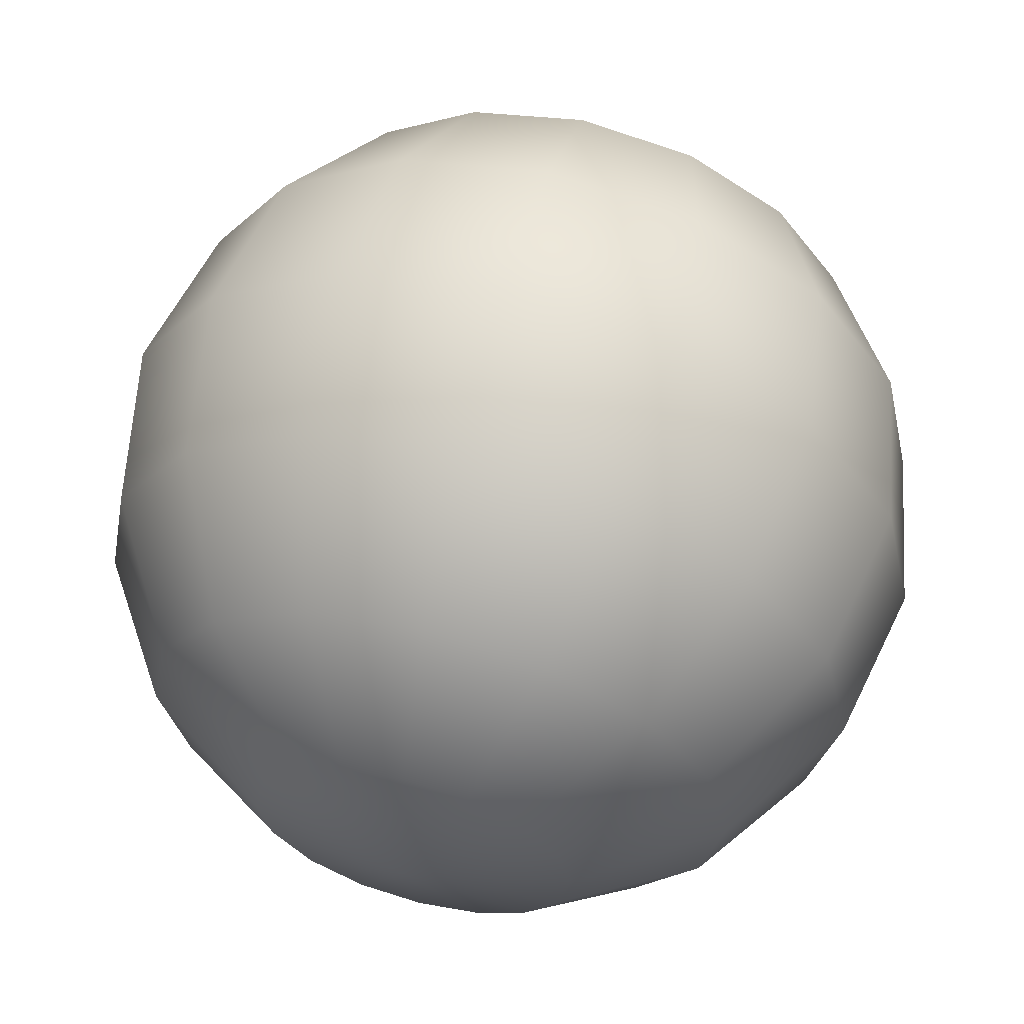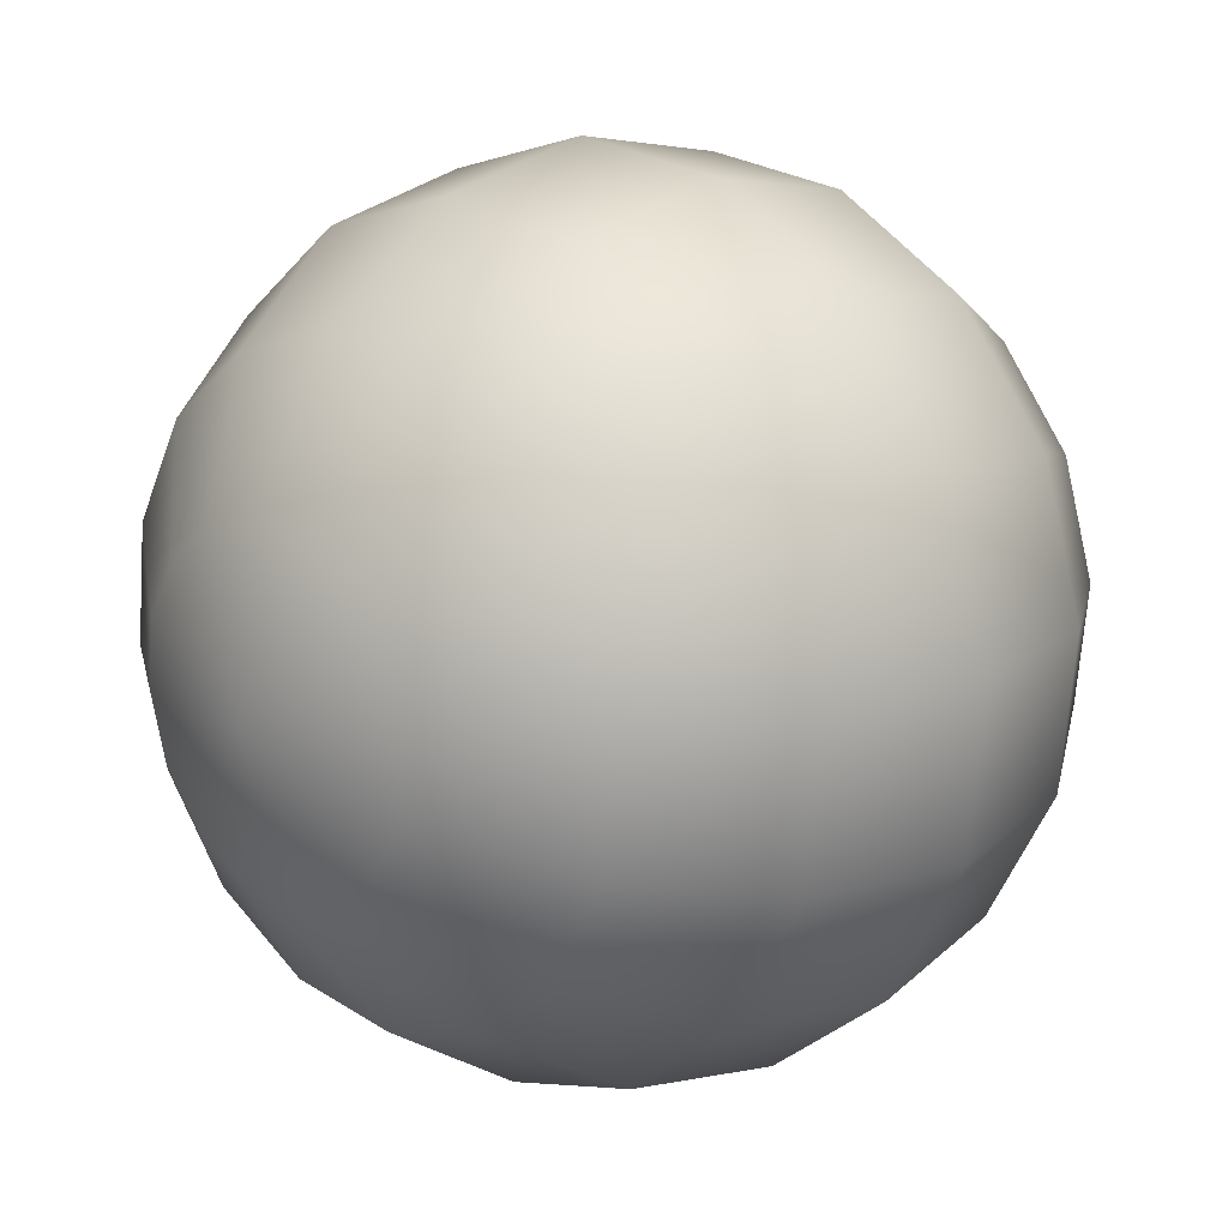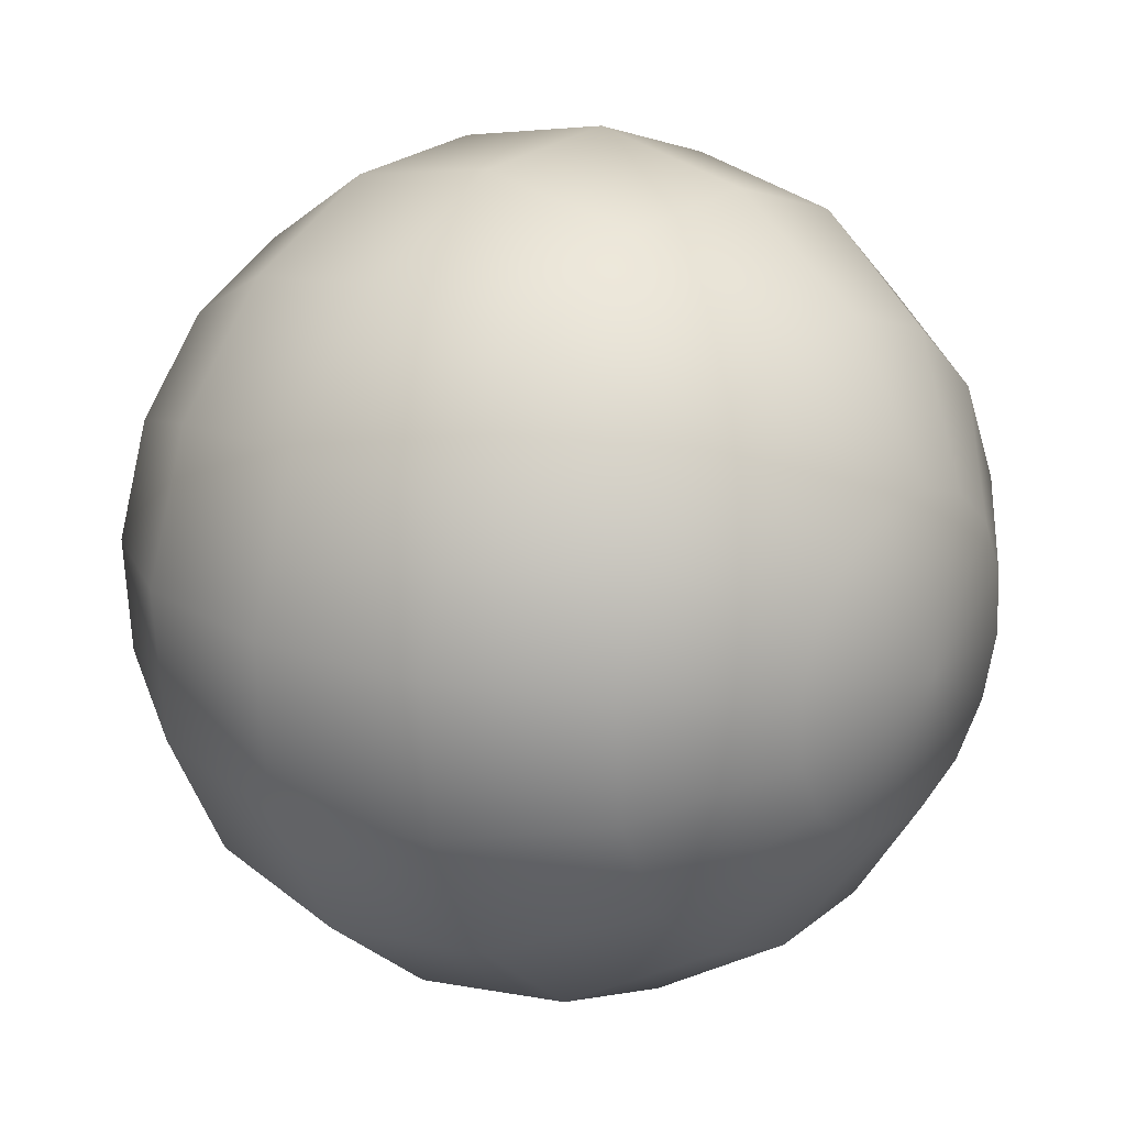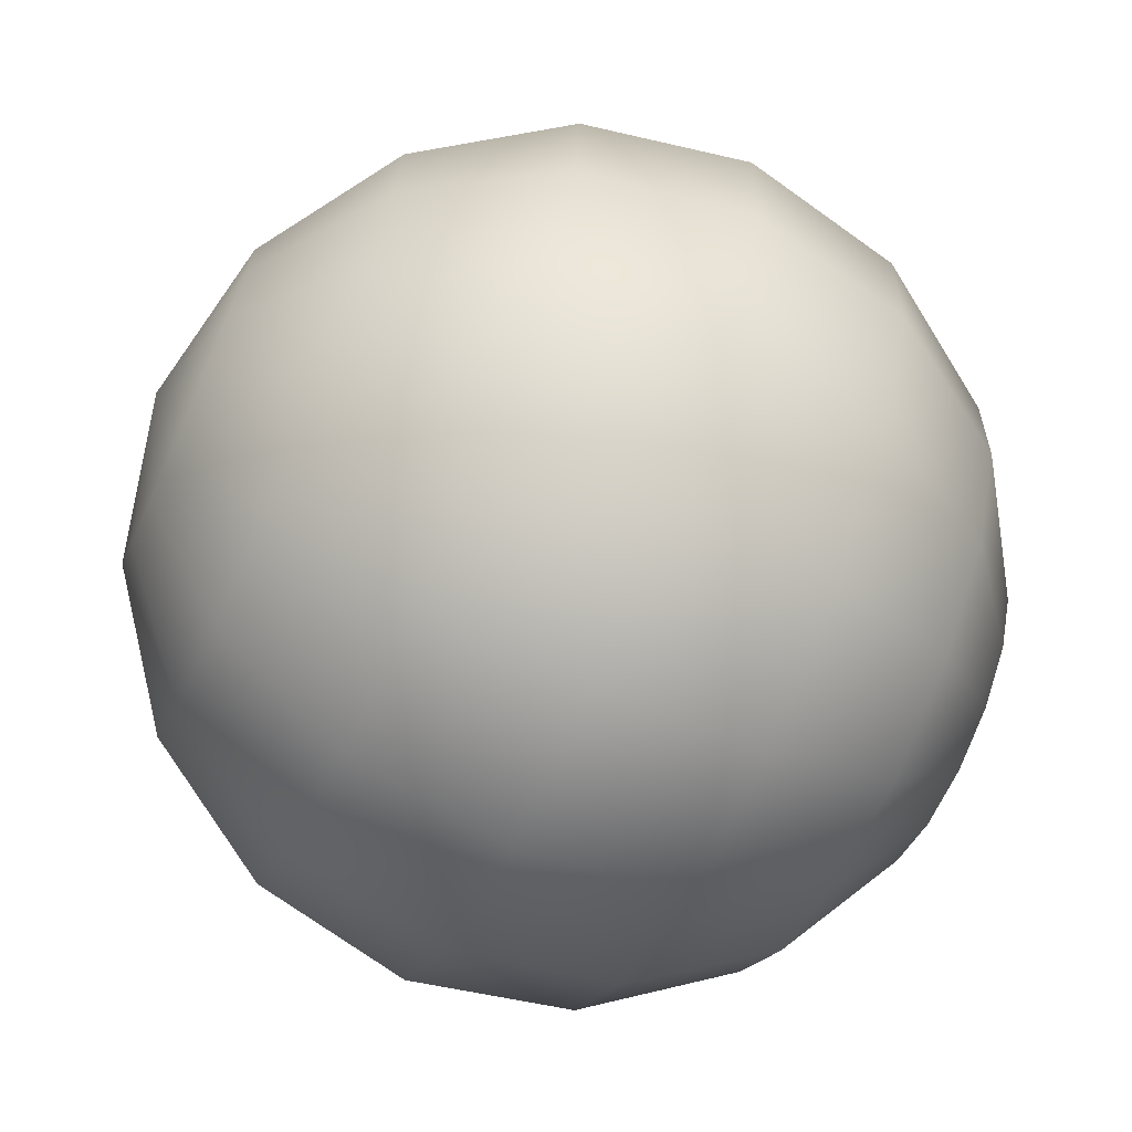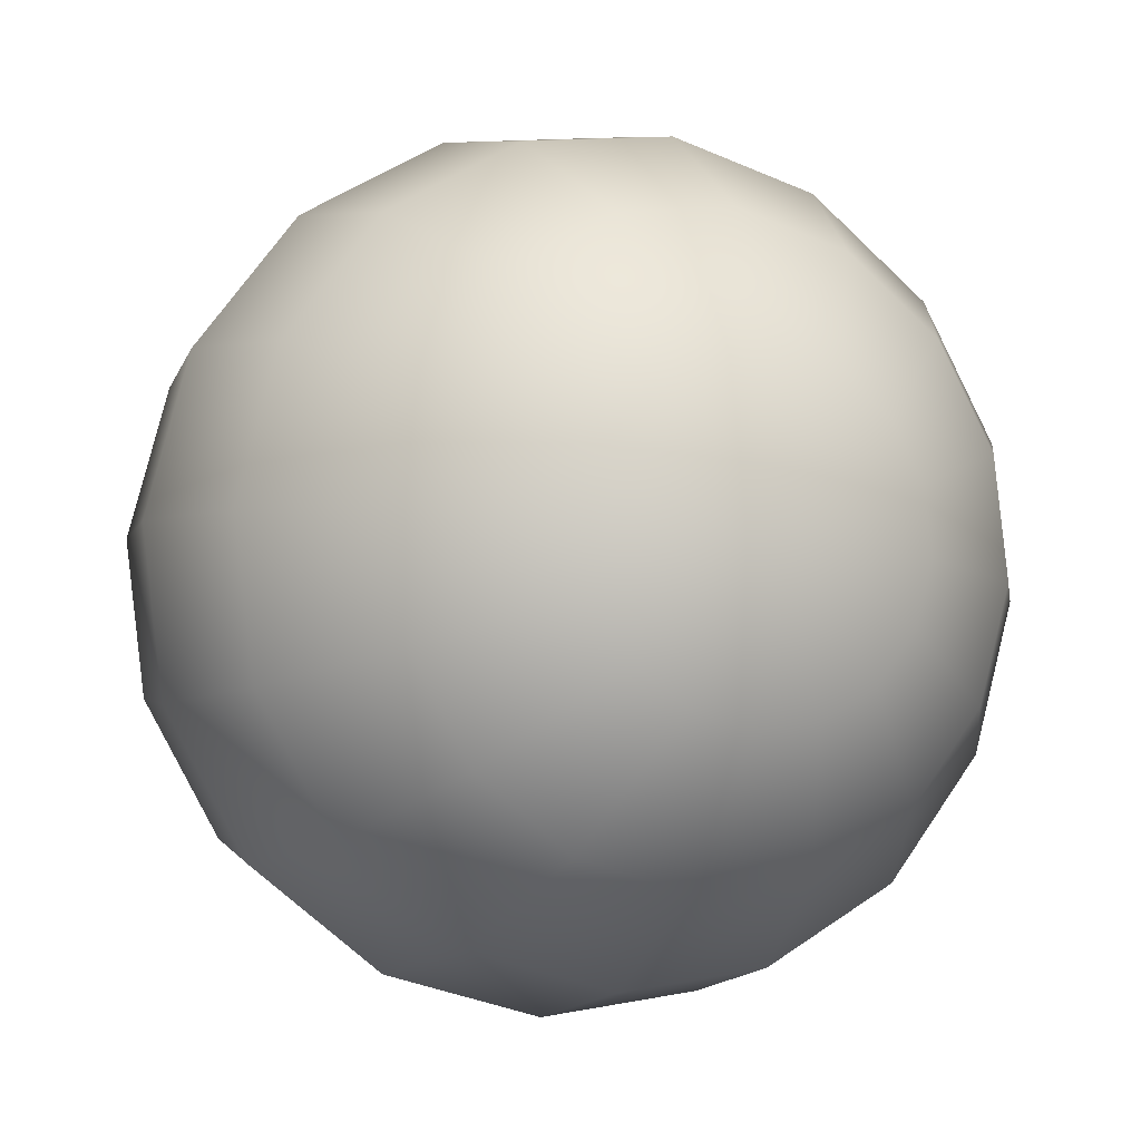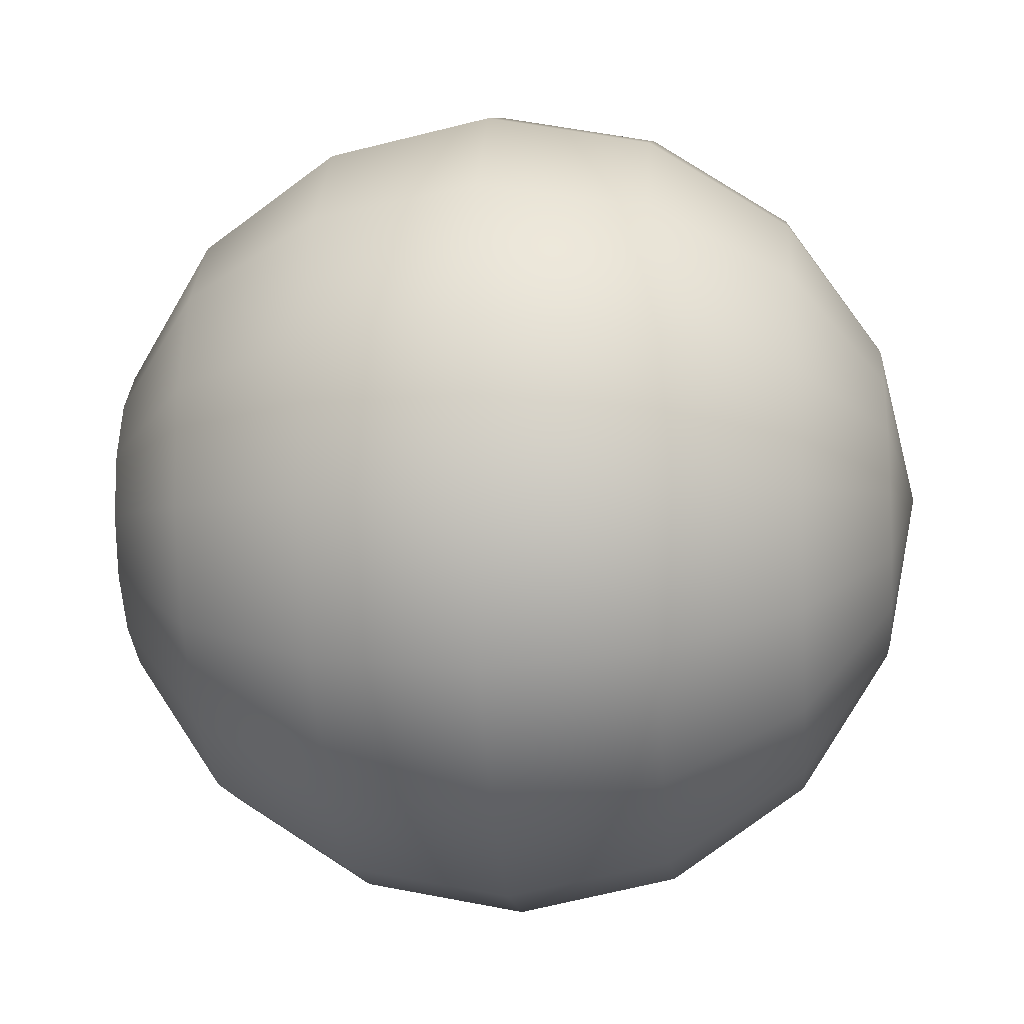
<metadata>
{"format":"obj","ext":"obj","renderer":"f3d","projection":"perspective","resolution":1024,"background":"white","views":[{"elev":65.7,"azim":79.7,"up":"+Y"},{"elev":-19.1,"azim":-33.6,"up":"+Z"},{"elev":14.4,"azim":-166.1,"up":"+Y"},{"elev":-79.7,"azim":-49.1,"up":"+Y"},{"elev":-9.4,"azim":-139.9,"up":"+Y"},{"elev":40.2,"azim":-22.3,"up":"+Y"}]}
</metadata>
<code>
o eye
v 0.03163 0.4764 0.4324
v 0.03805 0.4676 0.4351
v 0.04699 0.4622 0.439
v 0.05709 0.4609 0.4436
v 0.06681 0.4639 0.4483
v 0.07467 0.4708 0.4522
v 0.07947 0.4806 0.4548
v 0.02979 0.4771 0.4362
v 0.03465 0.4689 0.4421
v 0.04255 0.4638 0.4482
v 0.05228 0.4626 0.4536
v 0.06237 0.4656 0.4575
v 0.07127 0.4721 0.4592
v 0.07763 0.4813 0.4586
v 0.02808 0.4793 0.4395
v 0.0315 0.473 0.4481
v 0.03843 0.4692 0.456
v 0.04782 0.4685 0.462
v 0.05825 0.471 0.4653
v 0.06811 0.4762 0.4652
v 0.07592 0.4835 0.4619
v 0.08049 0.4917 0.4558
v 0.02677 0.4828 0.4416
v 0.02907 0.4794 0.452
v 0.03526 0.4776 0.4612
v 0.04439 0.4775 0.4676
v 0.05508 0.4793 0.4705
v 0.06569 0.4826 0.4692
v 0.07461 0.487 0.464
v 0.02605 0.4869 0.4424
v 0.02775 0.4871 0.4534
v 0.03353 0.4876 0.463
v 0.04252 0.4884 0.4696
v 0.05335 0.4893 0.4723
v 0.06436 0.4903 0.4706
v 0.07389 0.4911 0.4648
v 0.02604 0.4912 0.4416
v 0.02772 0.4949 0.452
v 0.03349 0.4978 0.4612
v 0.04248 0.4994 0.4676
v 0.05331 0.4995 0.4705
v 0.06434 0.4981 0.4692
v 0.07388 0.4953 0.464
v 0.0287 0.4872 0.4315
v 0.02673 0.4948 0.4395
v 0.029 0.5016 0.4481
v 0.03516 0.5065 0.456
v 0.04429 0.5089 0.462
v 0.05498 0.5083 0.4653
v 0.06562 0.5048 0.4652
v 0.07457 0.499 0.4619
v 0.02802 0.4973 0.4362
v 0.03138 0.5062 0.4421
v 0.03828 0.5126 0.4482
v 0.04766 0.5154 0.4536
v 0.0581 0.5143 0.4575
v 0.068 0.5094 0.4592
v 0.07586 0.5015 0.4586
v 0.02971 0.4983 0.4324
v 0.03452 0.508 0.4351
v 0.04238 0.515 0.439
v 0.05209 0.518 0.4436
v 0.06219 0.5167 0.4483
v 0.07113 0.5112 0.4522
v 0.07756 0.5025 0.4548
v 0.03156 0.4976 0.4286
v 0.03792 0.5068 0.428
v 0.04682 0.5133 0.4298
v 0.0569 0.5162 0.4337
v 0.06664 0.5151 0.4391
v 0.07454 0.51 0.4452
v 0.0794 0.5018 0.451
v 0.03326 0.4954 0.4254
v 0.04107 0.5027 0.4221
v 0.05094 0.5079 0.422
v 0.06136 0.5104 0.4253
v 0.07076 0.5097 0.4313
v 0.07769 0.5059 0.4392
v 0.0811 0.4996 0.4478
v 0.03457 0.4919 0.4232
v 0.04349 0.4963 0.4181
v 0.05411 0.4996 0.4168
v 0.06479 0.5014 0.4196
v 0.07392 0.5013 0.4261
v 0.08011 0.4995 0.4352
v 0.08242 0.4961 0.4456
v 0.03529 0.4878 0.4225
v 0.04482 0.4886 0.4167
v 0.05584 0.4896 0.415
v 0.06667 0.4905 0.4176
v 0.07566 0.4913 0.4243
v 0.08144 0.4918 0.4338
v 0.08313 0.4919 0.4449
v 0.03531 0.4835 0.4232
v 0.04485 0.4808 0.4181
v 0.05587 0.4794 0.4168
v 0.0667 0.4795 0.4196
v 0.07569 0.4811 0.4261
v 0.08146 0.484 0.4352
v 0.08315 0.4877 0.4456
v 0.03461 0.4799 0.4254
v 0.04357 0.4741 0.4221
v 0.0542 0.4706 0.422
v 0.0649 0.47 0.4253
v 0.07402 0.4723 0.4313
v 0.08019 0.4773 0.4392
v 0.08246 0.4841 0.4478
v 0.03332 0.4774 0.4286
v 0.04118 0.4695 0.428
v 0.05109 0.4646 0.4298
v 0.06152 0.4635 0.4337
v 0.0709 0.4663 0.4391
v 0.0778 0.4727 0.4452
v 0.08117 0.4816 0.451
f 22 14 7
f 6 13 12 5
f 4 11 10 3
f 2 9 8 1
f 7 14 13 6
f 5 12 11 4
f 3 10 9 2
f 1 8 44
f 14 21 20 13
f 12 19 18 11
f 10 17 16 9
f 8 15 44
f 22 21 14
f 13 20 19 12
f 11 18 17 10
f 9 16 15 8
f 19 27 26 18
f 17 25 24 16
f 15 23 44
f 22 29 21
f 20 28 27 19
f 18 26 25 17
f 16 24 23 15
f 21 29 28 20
f 22 36 29
f 28 35 34 27
f 26 33 32 25
f 24 31 30 23
f 29 36 35 28
f 27 34 33 26
f 25 32 31 24
f 23 30 44
f 33 40 39 32
f 31 38 37 30
f 36 43 42 35
f 34 41 40 33
f 32 39 38 31
f 30 37 44
f 22 43 36
f 35 42 41 34
f 43 51 50 42
f 41 49 48 40
f 39 47 46 38
f 37 45 44
f 22 51 43
f 42 50 49 41
f 40 48 47 39
f 38 46 45 37
f 47 54 53 46
f 45 52 44
f 22 58 51
f 50 57 56 49
f 48 55 54 47
f 46 53 52 45
f 51 58 57 50
f 49 56 55 48
f 22 65 58
f 57 64 63 56
f 55 62 61 54
f 53 60 59 52
f 58 65 64 57
f 56 63 62 55
f 54 61 60 53
f 52 59 44
f 60 67 66 59
f 65 72 71 64
f 63 70 69 62
f 61 68 67 60
f 59 66 44
f 22 72 65
f 64 71 70 63
f 62 69 68 61
f 72 79 78 71
f 70 77 76 69
f 68 75 74 67
f 66 73 44
f 22 79 72
f 71 78 77 70
f 69 76 75 68
f 67 74 73 66
f 73 80 44
f 22 86 79
f 78 85 84 77
f 76 83 82 75
f 74 81 80 73
f 79 86 85 78
f 77 84 83 76
f 75 82 81 74
f 85 92 91 84
f 83 90 89 82
f 81 88 87 80
f 86 93 92 85
f 84 91 90 83
f 82 89 88 81
f 80 87 44
f 22 93 86
f 93 100 99 92
f 91 98 97 90
f 89 96 95 88
f 87 94 44
f 22 100 93
f 92 99 98 91
f 90 97 96 89
f 88 95 94 87
f 98 105 104 97
f 96 103 102 95
f 94 101 44
f 22 107 100
f 99 106 105 98
f 97 104 103 96
f 95 102 101 94
f 100 107 106 99
f 22 114 107
f 106 113 112 105
f 104 111 110 103
f 102 109 108 101
f 107 114 113 106
f 105 112 111 104
f 103 110 109 102
f 101 108 44
f 111 4 3 110
f 109 2 1 108
f 114 7 6 113
f 112 5 4 111
f 110 3 2 109
f 108 1 44
f 22 7 114
f 113 6 5 112

</code>
